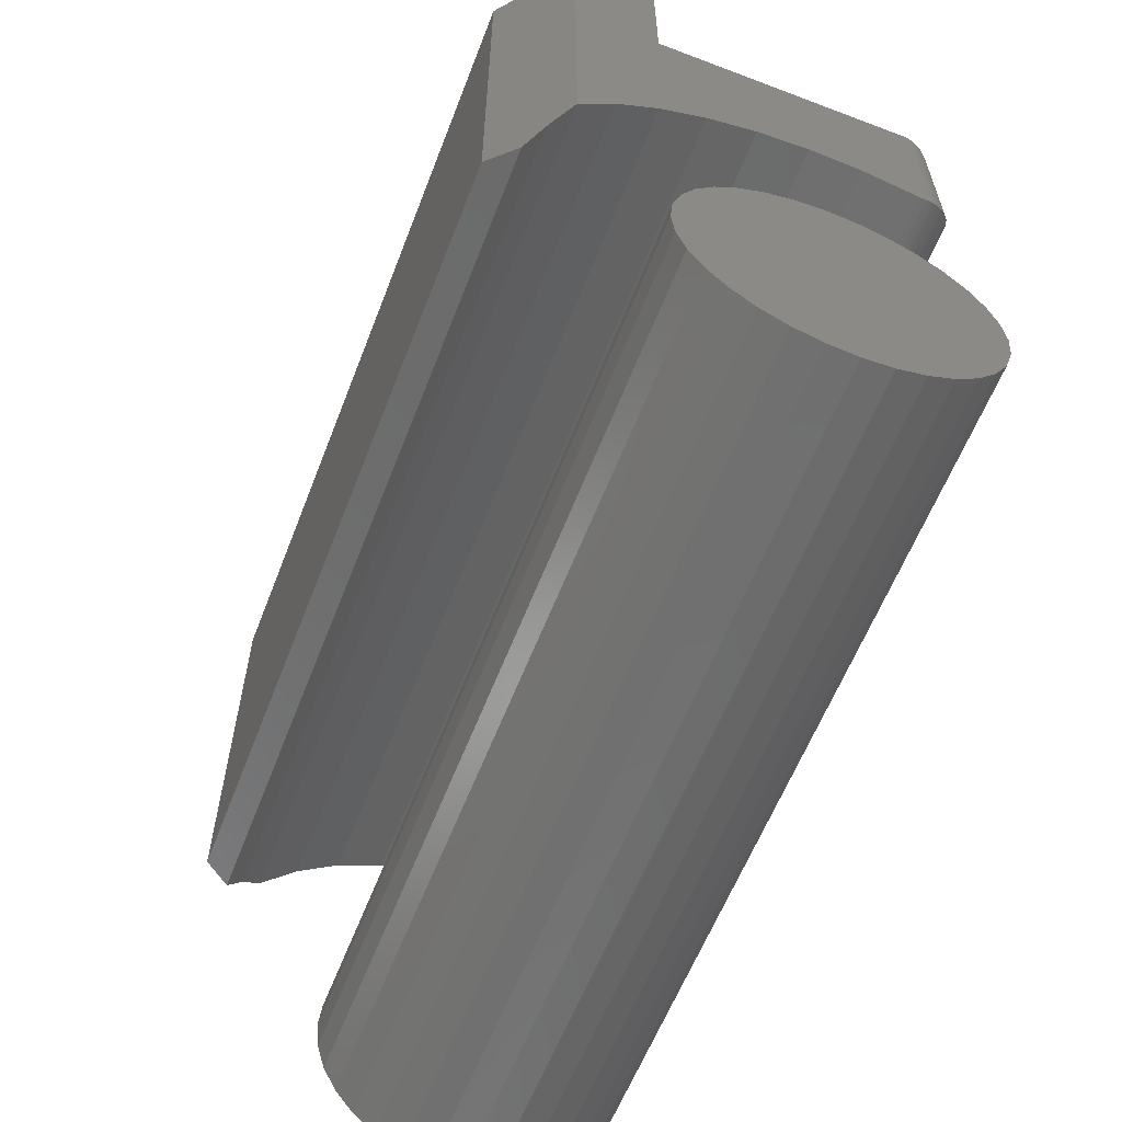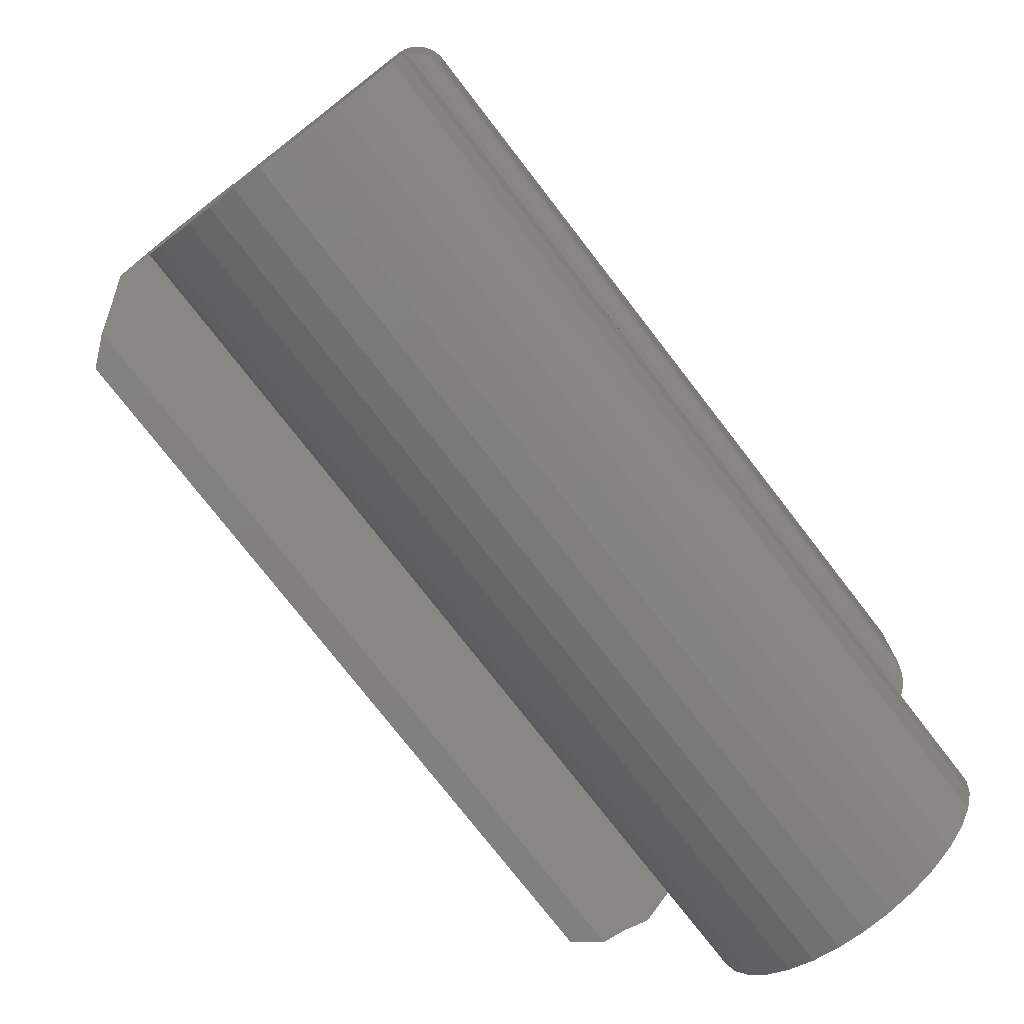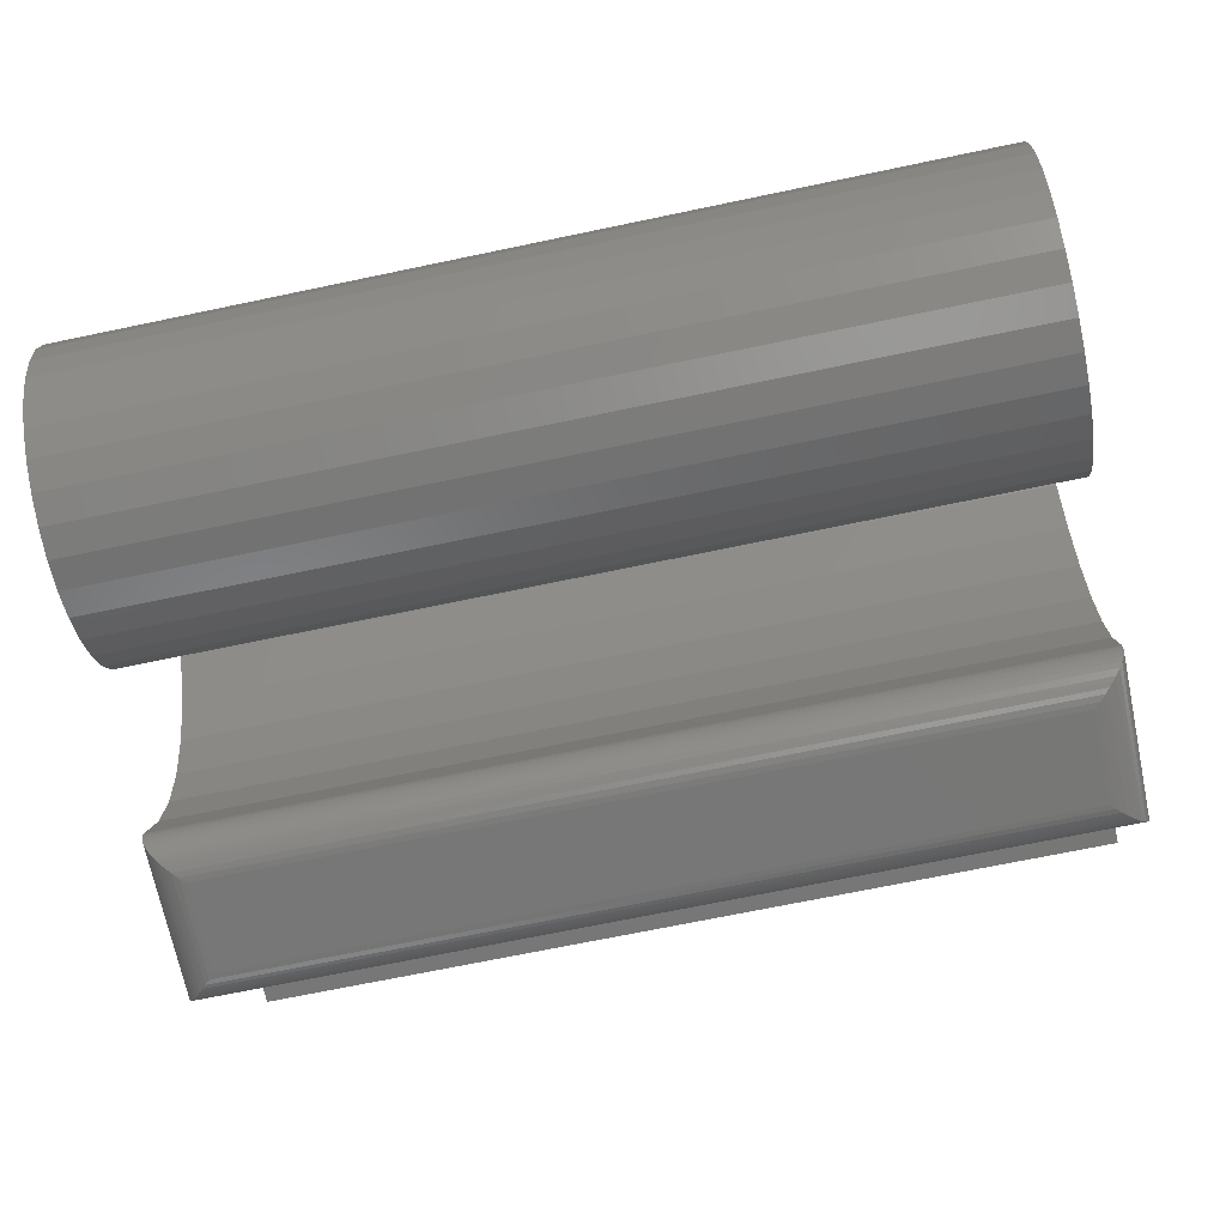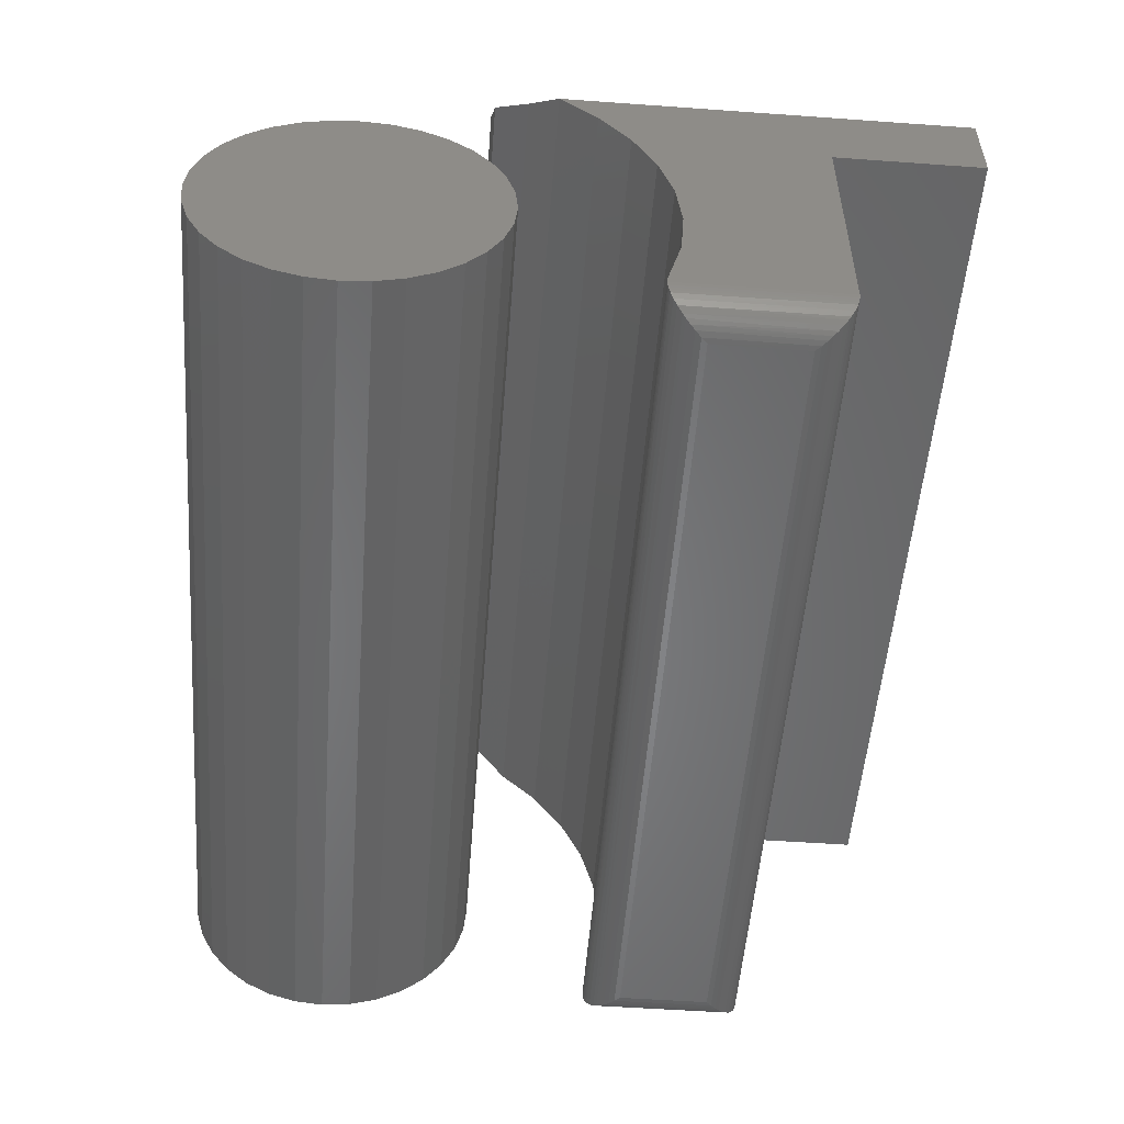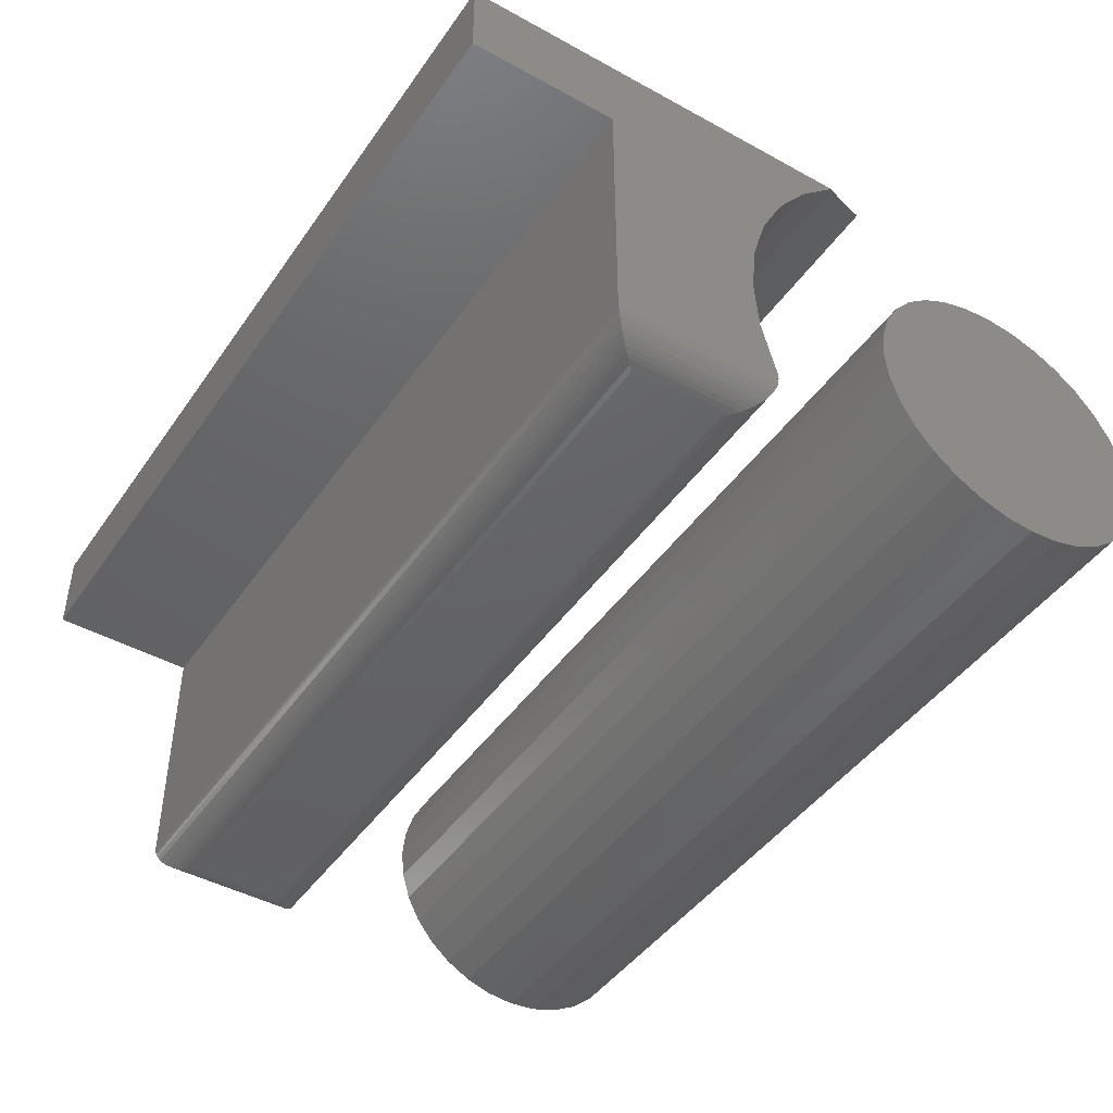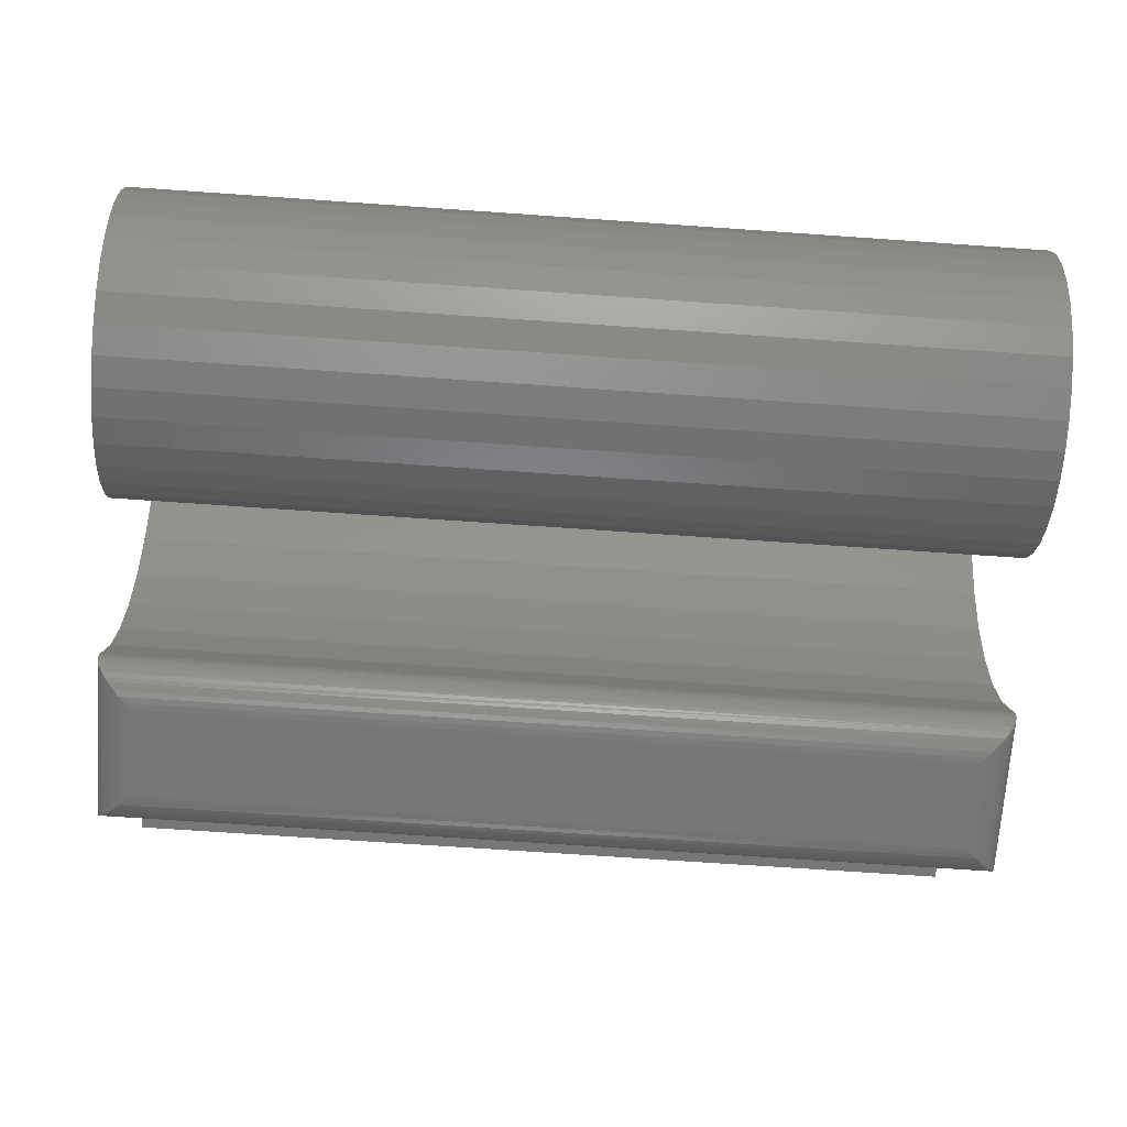
<metadata>
{"format":"stl","ext":"stl","renderer":"f3d","projection":"perspective","resolution":1024,"background":"white","views":[{"elev":-60.4,"azim":-111.2,"up":"+Z"},{"elev":-76.1,"azim":-52.3,"up":"+Z"},{"elev":-70.0,"azim":-168.2,"up":"+Y"},{"elev":-53.2,"azim":-94.4,"up":"+Y"},{"elev":-44.8,"azim":57.4,"up":"+Y"},{"elev":-69.4,"azim":176.0,"up":"+Y"}]}
</metadata>
<code>
# stl→obj: 151 verts, 294 faces
v 0.75 -0.02201 0.1239
v 0.75 0.02727 0.1239
v 0.75 0.002632 0.1263
v 0.75 -0.04571 0.1167
v 0.75 0.05097 0.1167
v 0.75 -0.06755 0.105
v 0.75 0.07281 0.105
v 0.75 0.07281 -0.105
v 0.75 -0.04571 -0.1167
v 0.75 0.05097 -0.1167
v 0.75 -0.02201 -0.1239
v 0.75 0.02727 -0.1239
v 0.75 0.002632 -0.1263
v 0.75 0.09195 0.08932
v 0.75 -0.08669 0.08932
v 0.75 0.1077 0.07018
v 0.75 -0.1024 0.07018
v 0.75 0.1193 0.04834
v 0.75 -0.1141 0.04834
v 0.75 0.1265 0.02464
v 0.75 -0.1213 0.02464
v 0.75 0.1289 5.805e-17
v 0.75 -0.1237 3.867e-17
v 0.75 0.1265 -0.02464
v 0.75 -0.1213 -0.02464
v 0.75 0.1193 -0.04834
v 0.75 -0.1141 -0.04834
v 0.75 0.1077 -0.07018
v 0.75 -0.1024 -0.07018
v 0.75 0.09195 -0.08932
v 0.75 -0.08669 -0.08932
v 0.75 -0.06755 -0.105
v 0 0.002632 0.1263
v 0 0.02727 0.1239
v 0 -0.02201 0.1239
v 0 -0.04571 0.1167
v 0 0.05097 0.1167
v 0 -0.06755 0.105
v 0 0.07281 0.105
v 0 0.05097 -0.1167
v 0 -0.04571 -0.1167
v 0 0.07281 -0.105
v 0 -0.02201 -0.1239
v 0 0.02727 -0.1239
v 0 0.002632 -0.1263
v 0 -0.06755 -0.105
v 0 -0.08669 -0.08932
v 0 0.09195 -0.08932
v 0 -0.1024 -0.07018
v 0 0.1077 -0.07018
v 0 -0.1141 -0.04834
v 0 0.1193 -0.04834
v 0 -0.1213 -0.02464
v 0 0.1265 -0.02464
v 0 -0.1237 3.867e-17
v 0 0.1289 5.805e-17
v 0 -0.1213 0.02464
v 0 0.1265 0.02464
v 0 -0.1141 0.04834
v 0 0.1193 0.04834
v 0 -0.1024 0.07018
v 0 0.1077 0.07018
v 0 -0.08669 0.08932
v 0 0.09195 0.08932
v 0.75 -0.08345 0.2377
v 0.75 -0.09375 0.2359
v 0.75 -0.08852 0.2364
v 0.75 0.1237 0.3766
v 0.75 -0.09375 0.3766
v 0.75 0.04727 0.247
v 0.75 0.08968 0.2348
v 0.75 0.1293 0.2153
v 0.75 0.1649 0.1892
v 0.75 0.1953 0.1572
v 0.75 0.1953 0.503
v 0.75 0.1237 0.503
v 0.75 -0.04066 0.2485
v 0.75 0.003371 0.2517
v -9.774e-19 -0.08852 0.2364
v 0 -0.09375 0.2359
v -1.314e-17 -0.08345 0.2377
v -8.765e-18 0.1237 0.3766
v -1.578e-17 0.1237 0.503
v -1.578e-17 0.1953 0.503
v -8.678e-18 0.1953 0.1572
v -1.045e-17 0.1649 0.1892
v -1.19e-17 0.1293 0.2153
v -1.298e-17 0.08968 0.2348
v -1.366e-17 0.04727 0.247
v -8.765e-18 -0.09375 0.3766
v -1.392e-17 0.003371 0.2517
v -1.374e-17 -0.04066 0.2485
v 0.01481 0.2126 0.1327
v 0.7352 0.2126 0.1327
v 0.02736 0.2272 0.1053
v 0.7226 0.2272 0.1053
v 0.03125 -0.125 0.3454
v 0.03125 -0.125 0.2672
v 0.7188 -0.125 0.3454
v 0.7188 -0.125 0.2672
v 0.02637 -0.1246 0.2623
v 0.7236 -0.1246 0.2623
v 0.002114 -0.105 0.238
v 0.7469 -0.1073 0.239
v 0.004322 -0.1096 0.2402
v 0.7443 -0.1117 0.2416
v 0.007234 -0.1137 0.2432
v 0.7411 -0.1156 0.2448
v 0.7386 -0.1178 0.2473
v 0.01135 -0.1178 0.2473
v 0.7361 -0.1198 0.2499
v 0.01394 -0.1198 0.2499
v 0.7323 -0.1219 0.2536
v 0.01768 -0.1219 0.2536
v 0.7285 -0.1235 0.2575
v 0.02154 -0.1235 0.2575
v 0.0002513 -0.0977 0.2362
v 0.7497 -0.0977 0.2362
v 0.000674 -0.1002 0.2366
v 0.7493 -0.1002 0.2366
v 0.001287 -0.1026 0.2372
v 0.7487 -0.1026 0.2372
v 0.7479 -0.105 0.238
v 0.02683 -0.1247 0.3498
v 0.002081 -0.105 0.3746
v 0.004275 -0.1095 0.3724
v 0.007174 -0.1137 0.3695
v 0.008839 -0.1155 0.3678
v 0.01217 -0.1185 0.3645
v 0.01574 -0.1209 0.3609
v 0.0191 -0.1225 0.3575
v 0.02255 -0.1238 0.3541
v 0.0002397 -0.09761 0.3764
v 0.0006549 -0.1001 0.376
v 0.001261 -0.1025 0.3754
v 0.7232 -0.1247 0.3498
v 0.7275 -0.1238 0.3541
v 0.7309 -0.1225 0.3575
v 0.7343 -0.1209 0.3609
v 0.7378 -0.1185 0.3645
v 0.7412 -0.1155 0.3678
v 0.7428 -0.1137 0.3695
v 0.7457 -0.1095 0.3724
v 0.7479 -0.105 0.3746
v 0.7498 -0.09761 0.3764
v 0.7493 -0.1001 0.376
v 0.7487 -0.1025 0.3754
v 0.04688 0.25 0.1025
v 0.04688 0.25 0.4561
v 0.7031 0.25 0.1025
v 0.7031 0.25 0.4561
f 1 2 3
f 2 1 4
f 2 4 5
f 5 4 6
f 5 6 7
f 8 9 10
f 10 9 11
f 10 11 12
f 12 11 13
f 7 6 14
f 14 6 15
f 14 15 16
f 16 15 17
f 16 17 18
f 18 17 19
f 18 19 20
f 20 19 21
f 20 21 22
f 22 21 23
f 22 23 24
f 24 23 25
f 24 25 26
f 26 25 27
f 26 27 28
f 28 27 29
f 28 29 30
f 30 29 31
f 30 31 8
f 8 31 32
f 8 32 9
f 33 34 35
f 36 35 34
f 37 36 34
f 38 36 37
f 39 38 37
f 40 41 42
f 43 41 40
f 44 43 40
f 45 43 44
f 41 46 42
f 42 46 47
f 42 47 48
f 48 47 49
f 48 49 50
f 50 49 51
f 50 51 52
f 52 51 53
f 52 53 54
f 54 53 55
f 54 55 56
f 56 55 57
f 56 57 58
f 58 57 59
f 58 59 60
f 60 59 61
f 60 61 62
f 62 61 63
f 62 63 64
f 64 63 38
f 64 38 39
f 56 22 54
f 54 22 24
f 54 24 52
f 52 24 26
f 52 26 50
f 50 26 28
f 50 28 48
f 48 28 30
f 48 30 42
f 42 30 8
f 42 8 40
f 40 8 10
f 40 10 44
f 44 10 12
f 44 12 45
f 45 12 13
f 45 13 43
f 43 13 11
f 43 11 41
f 41 11 9
f 41 9 46
f 46 9 32
f 46 32 47
f 47 32 31
f 47 31 49
f 49 31 29
f 49 29 51
f 51 29 27
f 51 27 53
f 53 27 25
f 53 25 55
f 55 25 23
f 55 23 57
f 57 23 21
f 57 21 59
f 59 21 19
f 59 19 61
f 61 19 17
f 61 17 63
f 63 17 15
f 63 15 38
f 38 15 6
f 38 6 36
f 36 6 4
f 36 4 35
f 35 4 1
f 35 1 33
f 33 1 3
f 33 3 34
f 34 3 2
f 34 2 37
f 37 2 5
f 37 5 39
f 39 5 7
f 39 7 64
f 64 7 14
f 64 14 62
f 62 14 16
f 62 16 60
f 60 16 18
f 60 18 58
f 58 18 20
f 58 20 56
f 56 20 22
f 65 66 67
f 68 69 70
f 68 70 71
f 68 71 72
f 68 72 73
f 68 73 74
f 68 74 75
f 68 75 76
f 69 66 65
f 69 65 77
f 69 77 78
f 69 78 70
f 79 80 81
f 82 83 84
f 82 84 85
f 82 85 86
f 82 86 87
f 82 87 88
f 82 88 89
f 82 89 90
f 90 89 91
f 90 91 92
f 90 92 81
f 90 81 80
f 88 70 89
f 89 70 78
f 89 78 91
f 91 78 77
f 91 77 92
f 92 77 65
f 92 65 81
f 70 88 71
f 71 88 87
f 71 87 72
f 72 87 86
f 72 86 73
f 73 86 85
f 73 85 74
f 74 85 93
f 74 93 94
f 94 93 95
f 94 95 96
f 97 98 99
f 99 98 100
f 82 90 68
f 68 90 69
f 100 101 102
f 100 98 101
f 103 104 105
f 104 106 105
f 107 105 106
f 106 108 107
f 107 108 109
f 107 109 110
f 110 109 111
f 110 111 112
f 112 111 113
f 112 113 114
f 114 113 115
f 114 115 116
f 116 115 102
f 116 102 101
f 81 65 79
f 79 65 67
f 79 67 80
f 80 67 66
f 80 66 117
f 117 66 118
f 117 118 119
f 119 118 120
f 119 120 121
f 121 120 122
f 121 122 103
f 103 122 123
f 103 123 104
f 98 124 101
f 98 97 124
f 125 105 126
f 126 105 107
f 126 107 127
f 128 127 107
f 107 110 128
f 128 110 129
f 129 110 112
f 129 112 130
f 130 112 114
f 130 114 131
f 131 114 116
f 131 116 132
f 132 116 101
f 132 101 124
f 90 80 133
f 133 80 117
f 133 117 134
f 134 117 119
f 134 119 135
f 135 119 121
f 135 121 125
f 125 121 103
f 125 103 105
f 97 136 124
f 97 99 136
f 124 136 137
f 124 137 132
f 132 137 138
f 132 138 131
f 131 138 139
f 131 139 130
f 130 139 140
f 130 140 129
f 129 140 141
f 129 141 128
f 128 141 142
f 128 142 127
f 127 142 143
f 127 143 126
f 126 143 144
f 69 90 145
f 145 90 133
f 145 133 146
f 146 133 134
f 146 134 147
f 147 134 135
f 147 135 144
f 144 135 125
f 144 125 126
f 99 102 136
f 99 100 102
f 137 136 102
f 102 115 137
f 138 137 115
f 115 113 138
f 139 138 113
f 113 111 139
f 140 139 111
f 111 109 140
f 141 140 109
f 141 109 108
f 141 108 106
f 106 142 141
f 143 142 106
f 106 104 143
f 144 143 104
f 66 69 118
f 118 69 145
f 118 145 120
f 120 145 146
f 120 146 122
f 122 146 147
f 122 147 123
f 123 147 144
f 123 144 104
f 84 83 75
f 75 83 76
f 148 149 150
f 150 149 151
f 148 95 93
f 148 93 85
f 148 85 84
f 148 84 149
f 96 95 150
f 150 95 148
f 150 151 75
f 150 75 74
f 150 74 94
f 150 94 96
f 84 75 149
f 149 75 151
f 83 82 76
f 76 82 68

</code>
